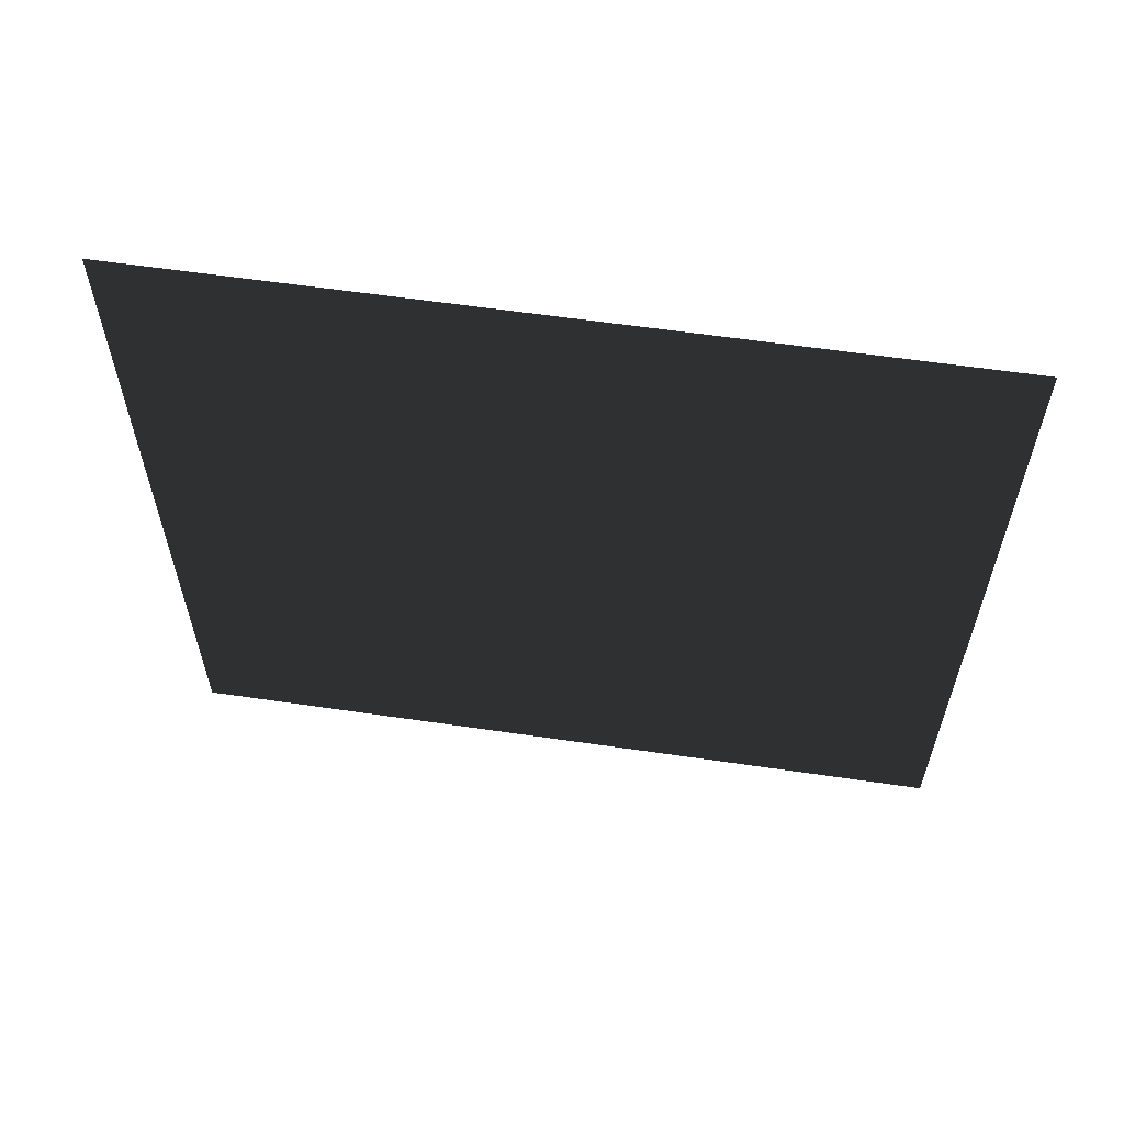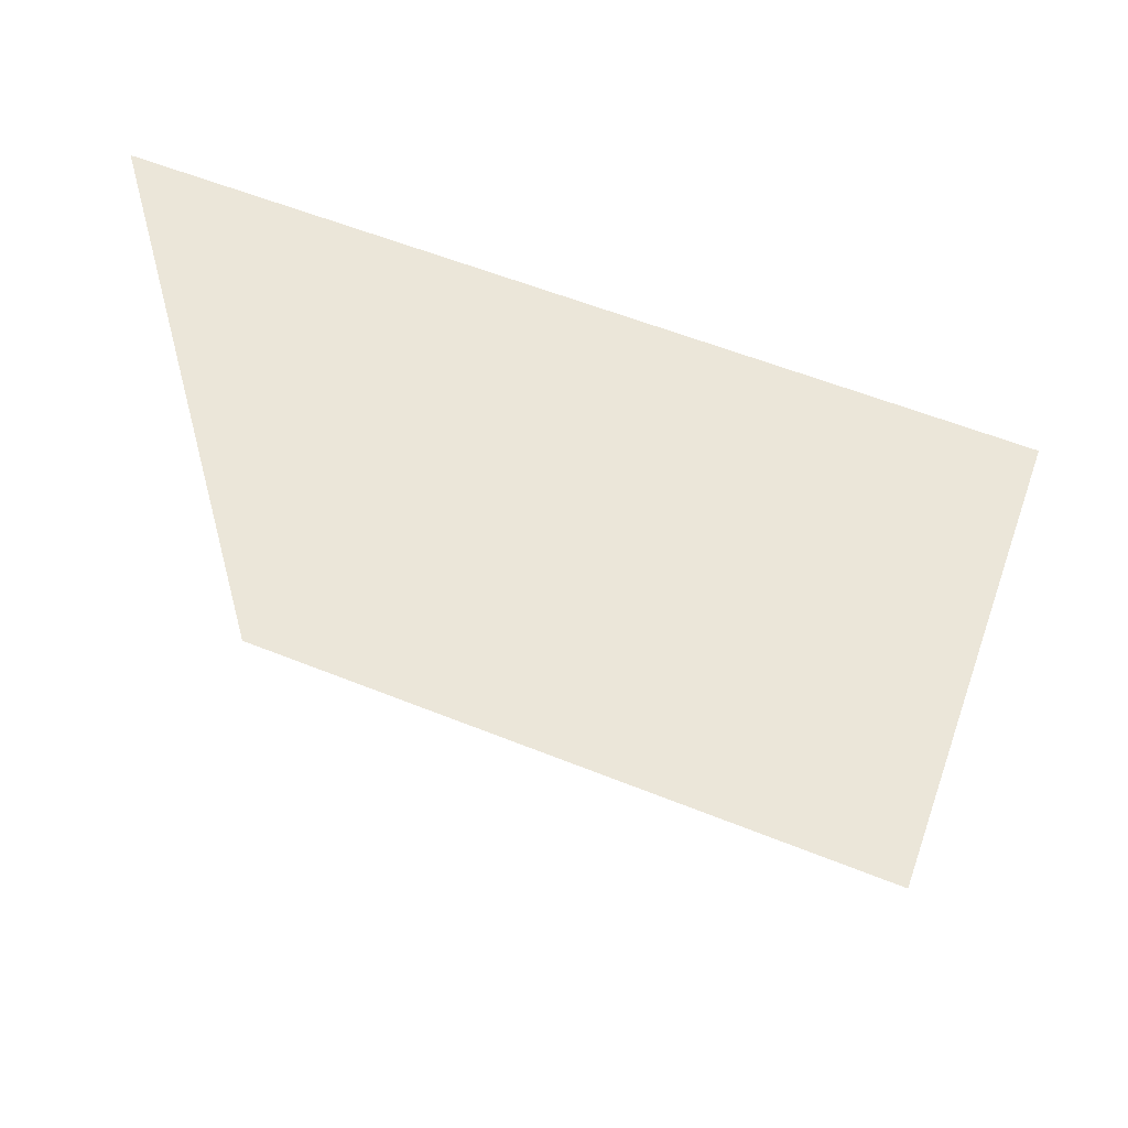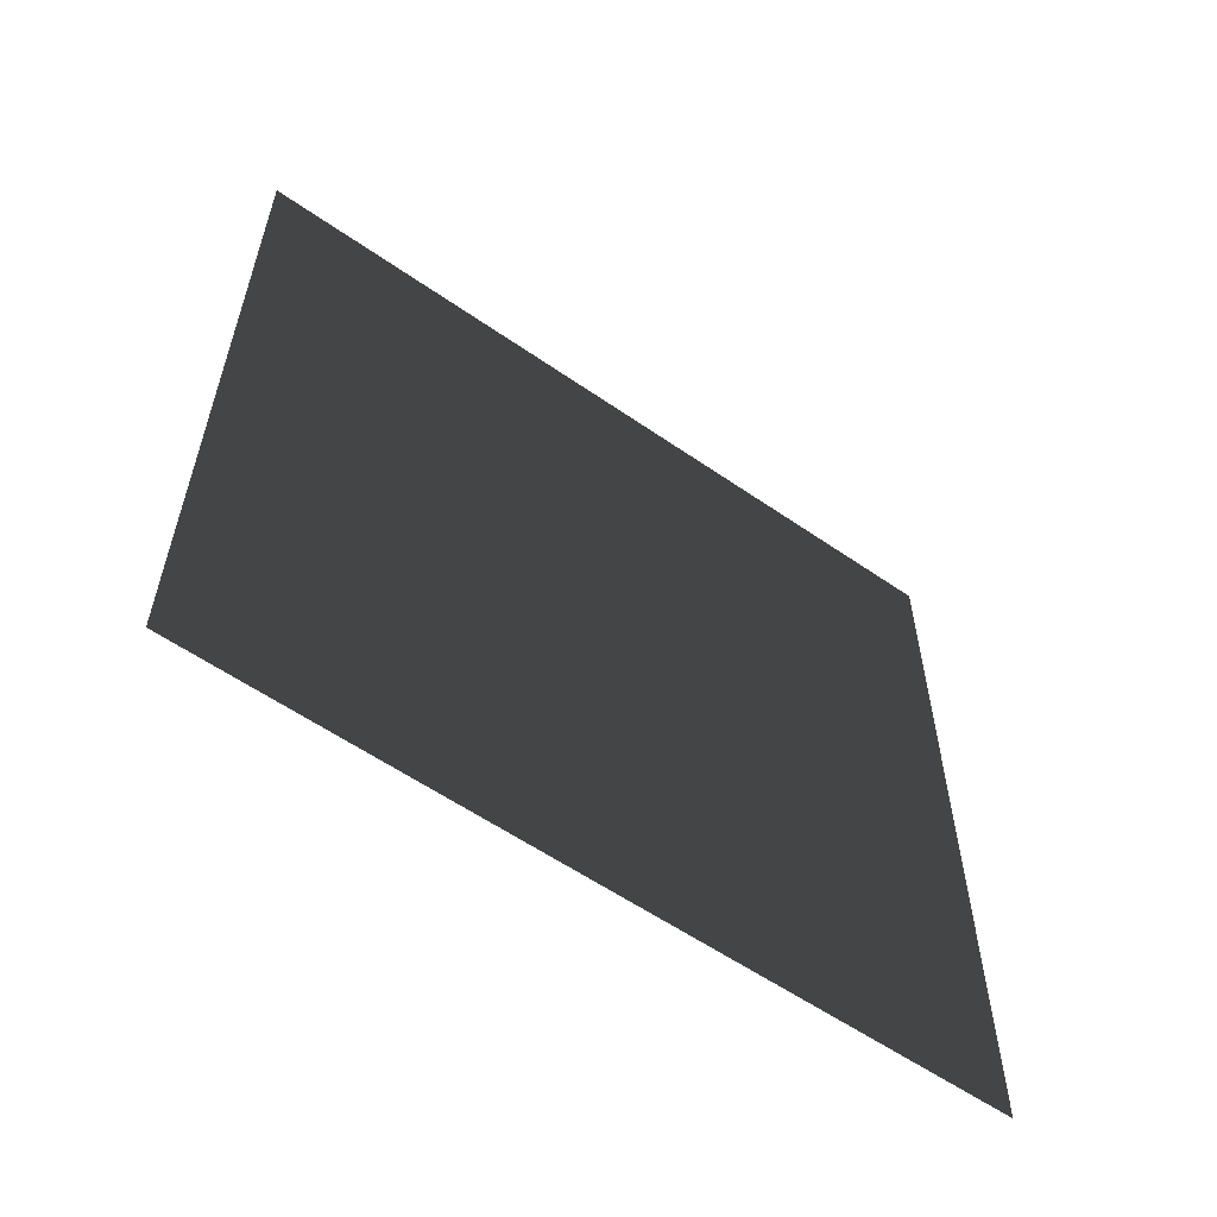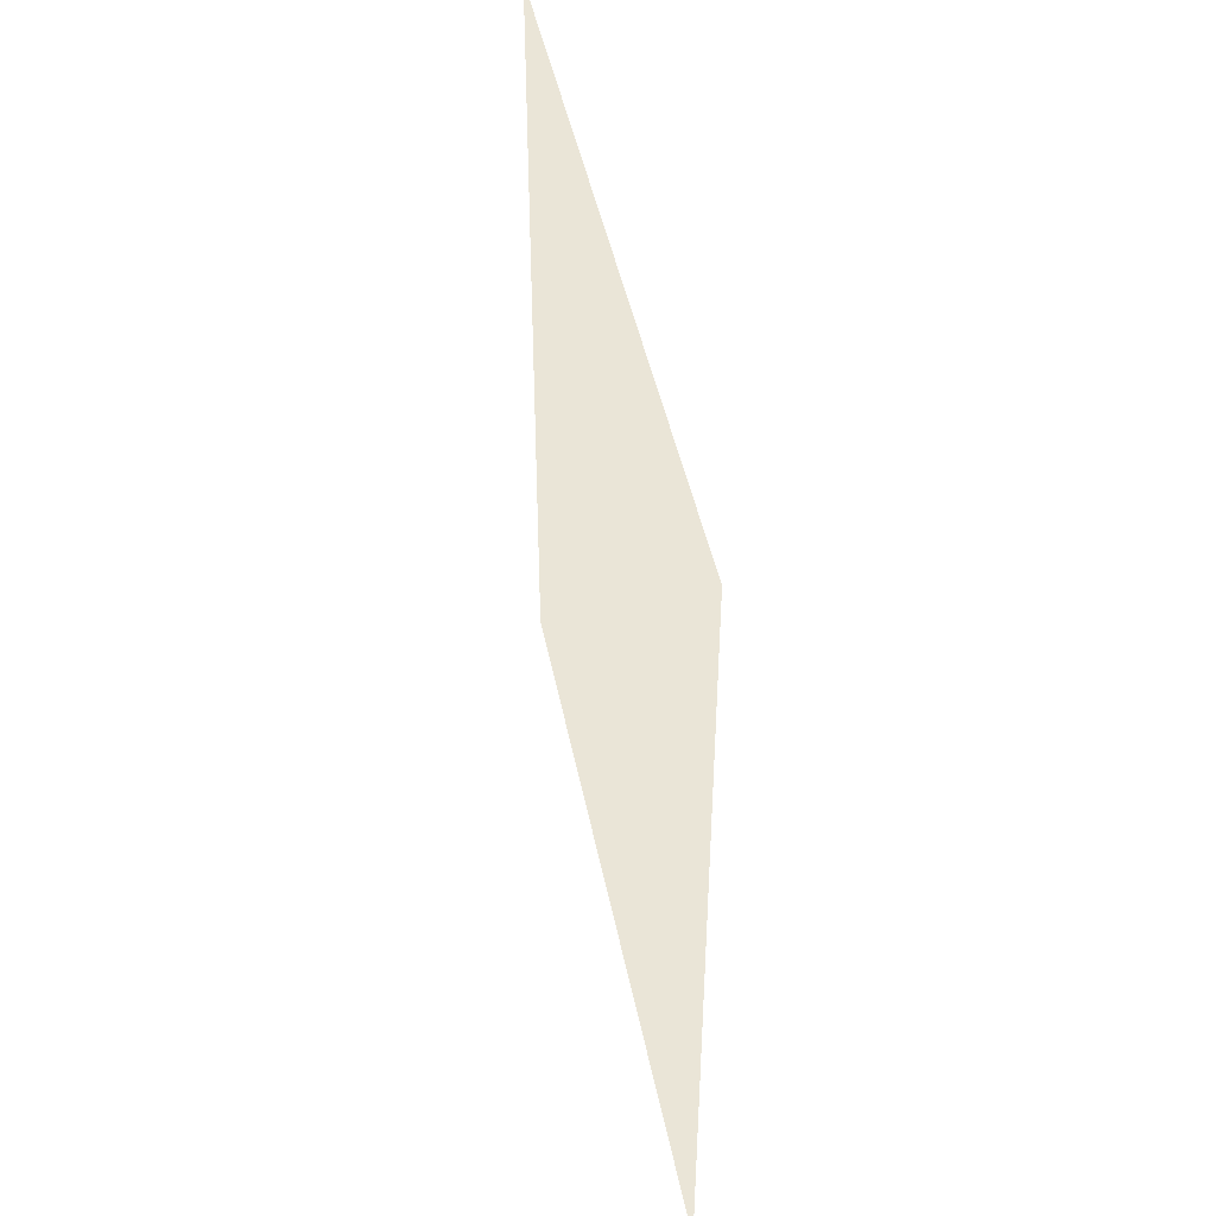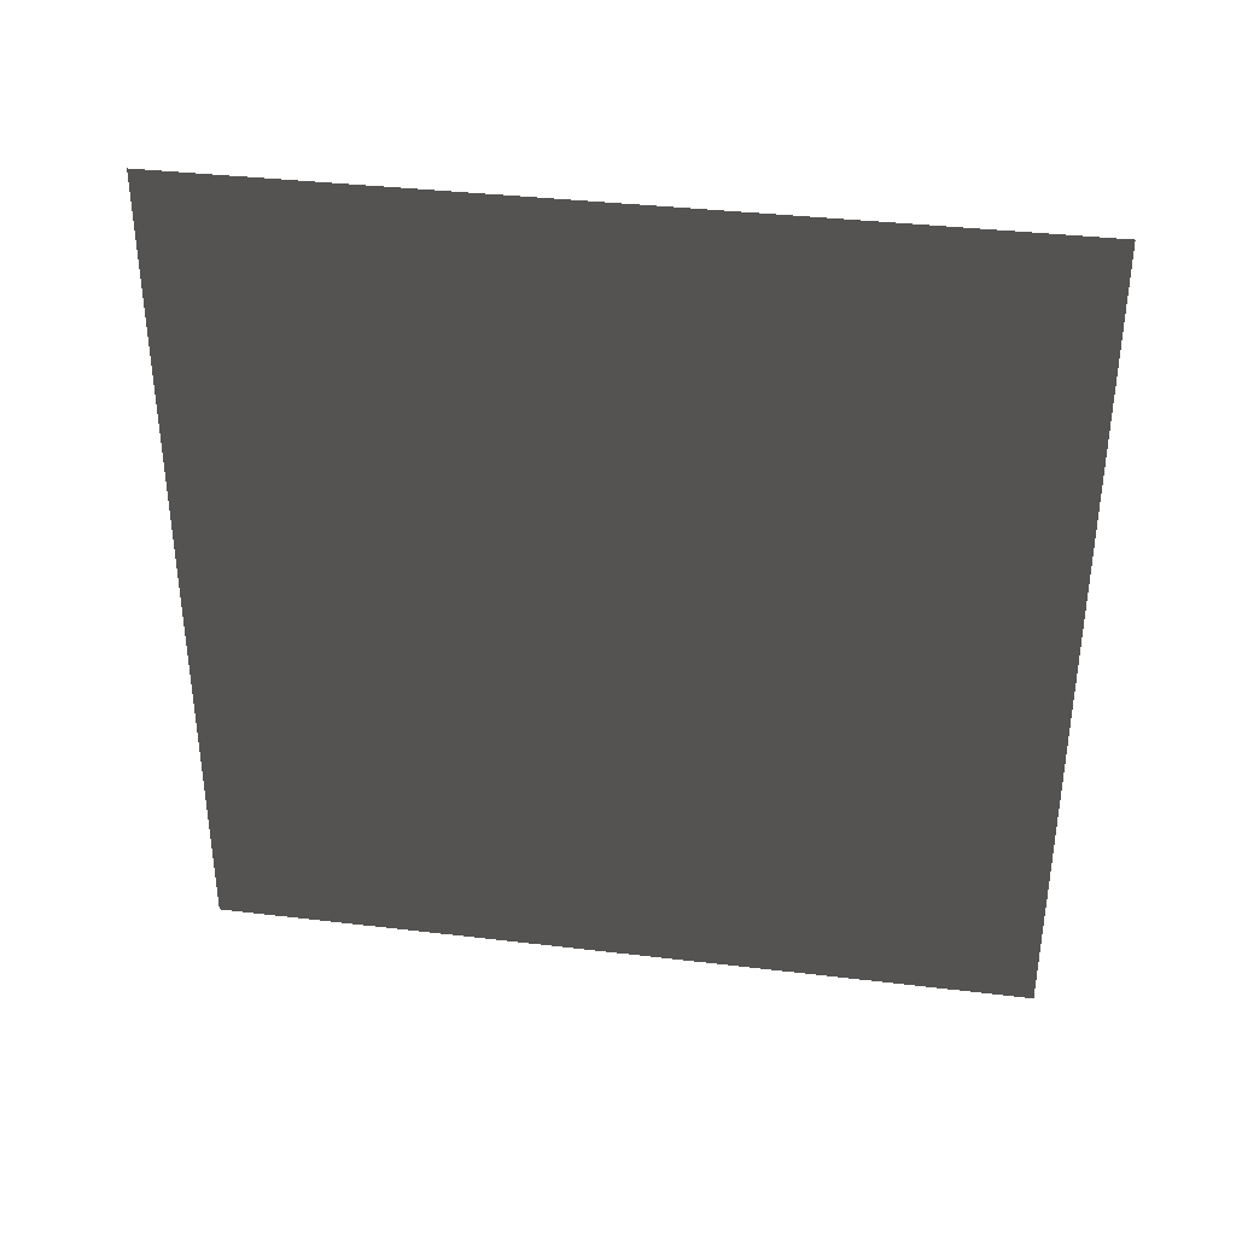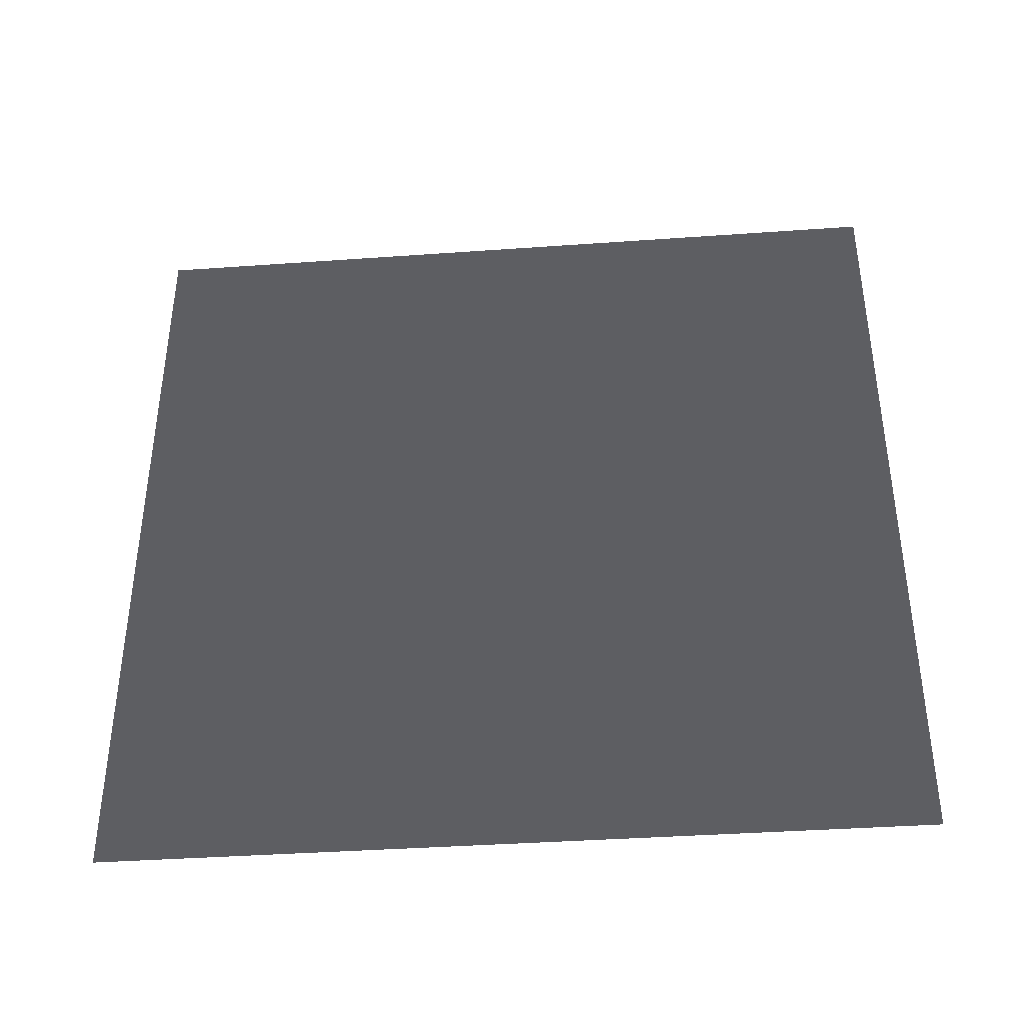
<metadata>
{"format":"obj","ext":"obj","renderer":"f3d","projection":"perspective","resolution":1024,"background":"white","views":[{"elev":60.2,"azim":98.5,"up":"+Z"},{"elev":57.0,"azim":-67.2,"up":"+Z"},{"elev":-58.1,"azim":54.3,"up":"+Y"},{"elev":44.0,"azim":-10.9,"up":"+Z"},{"elev":35.6,"azim":-81.0,"up":"+Y"},{"elev":-39.0,"azim":95.1,"up":"+Z"}]}
</metadata>
<code>
g cube
v  0  0  0
v  0  0  2
v  0  2  0
v  0  2  2
v  2  0  0
v  2  0  2
v  2  2  0
v  2  2  2
f 1 7 5
f 1 3 7
f 1 4 3
f 1 2 4
f 3 8 7
f 3 4 8
f 5 7 8
f 5 8 6
f 1 5 6
f 1 6 2

</code>
